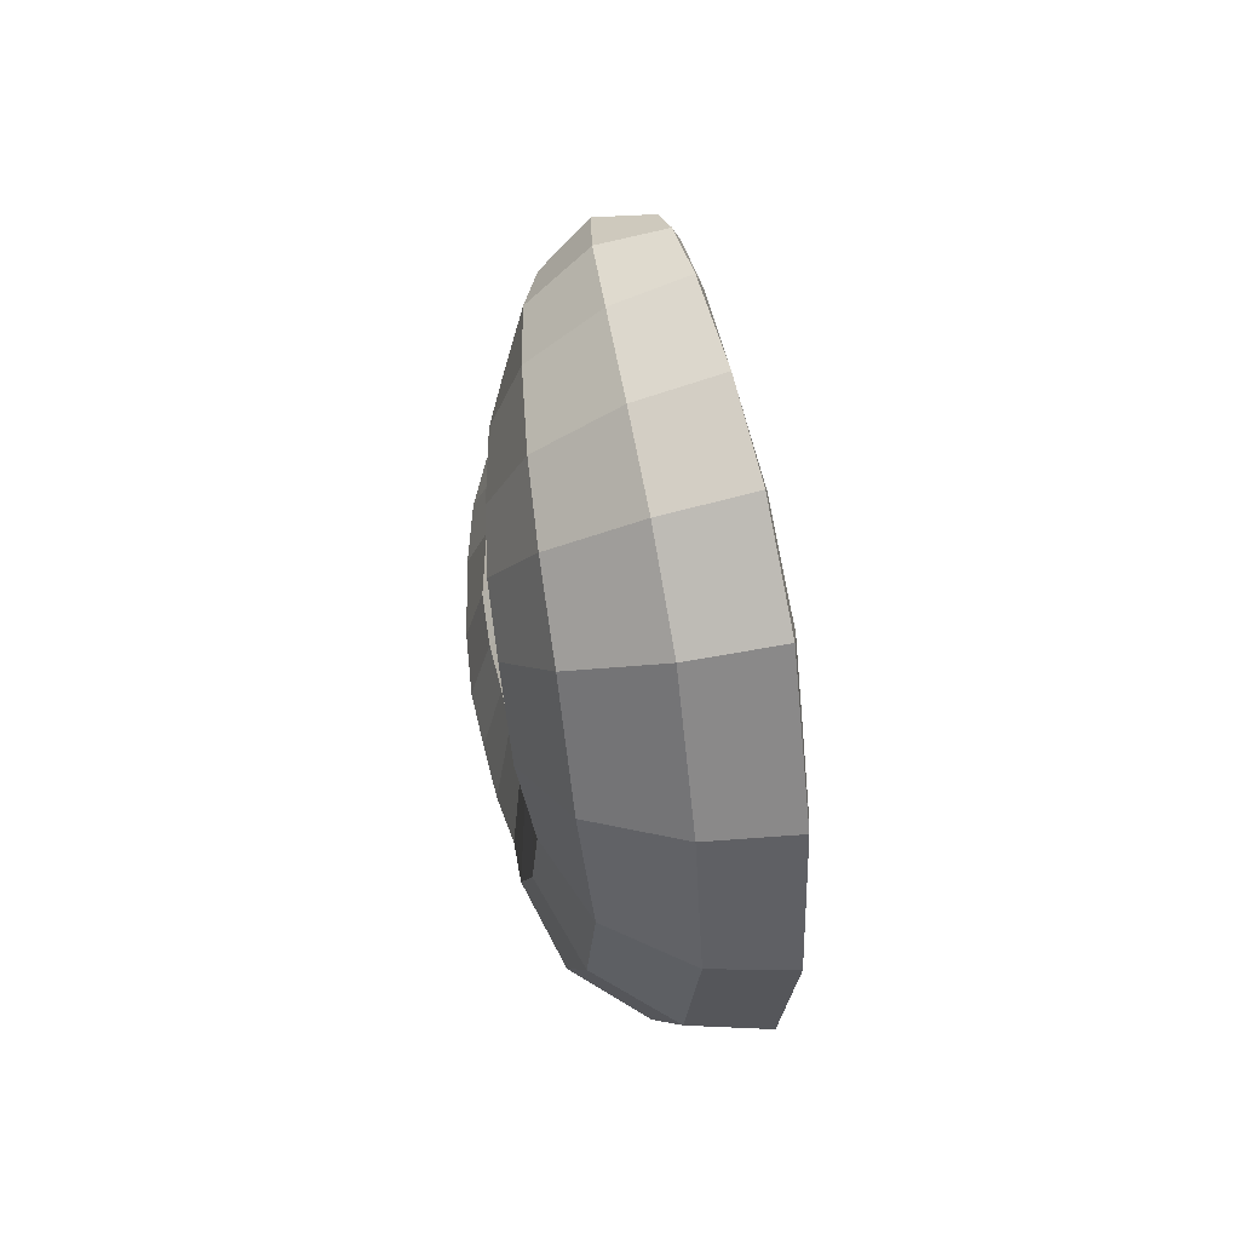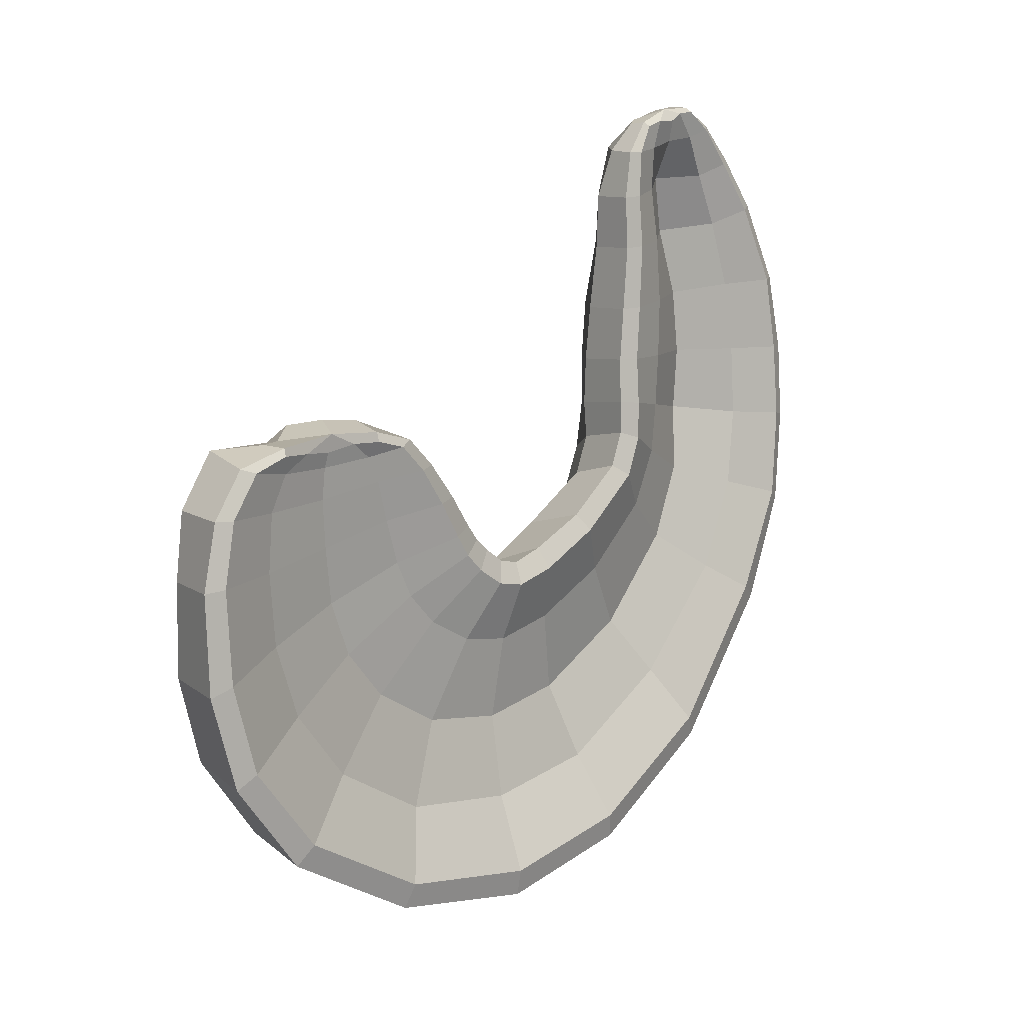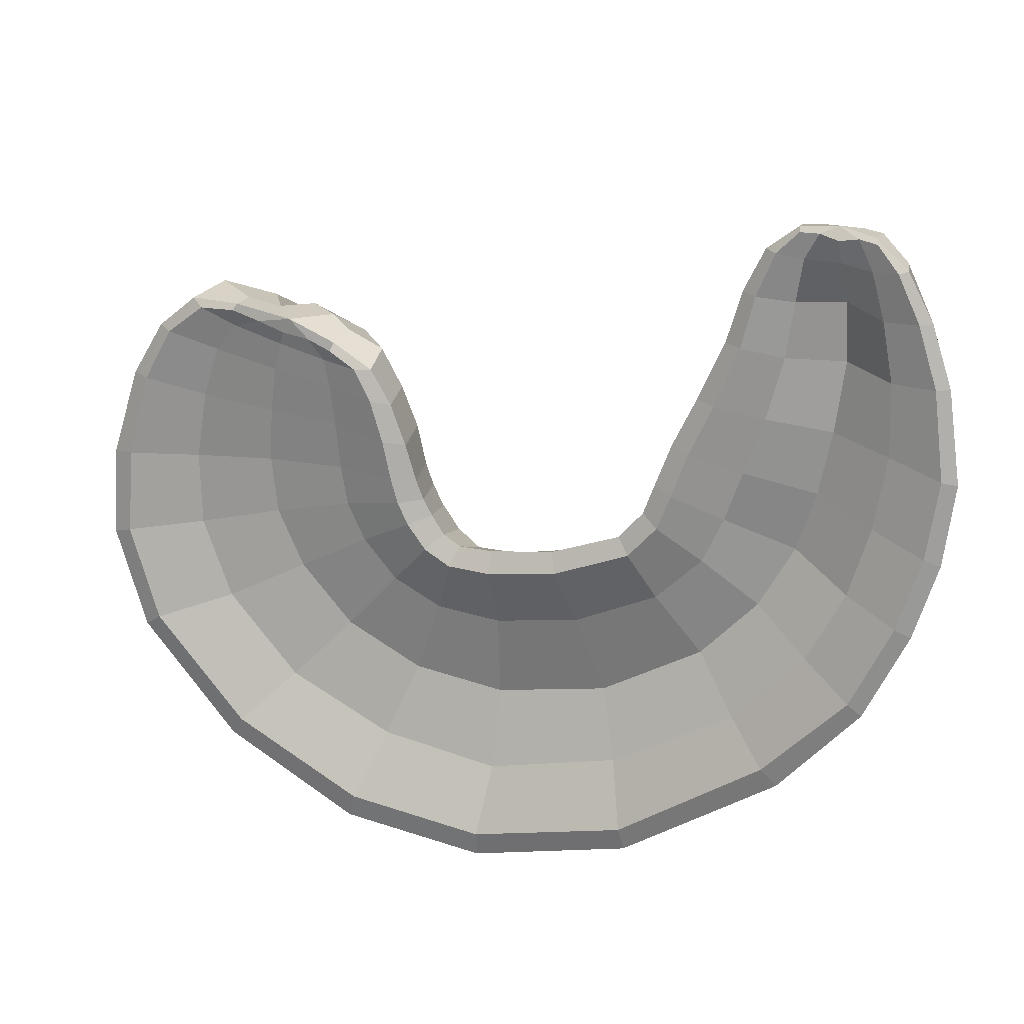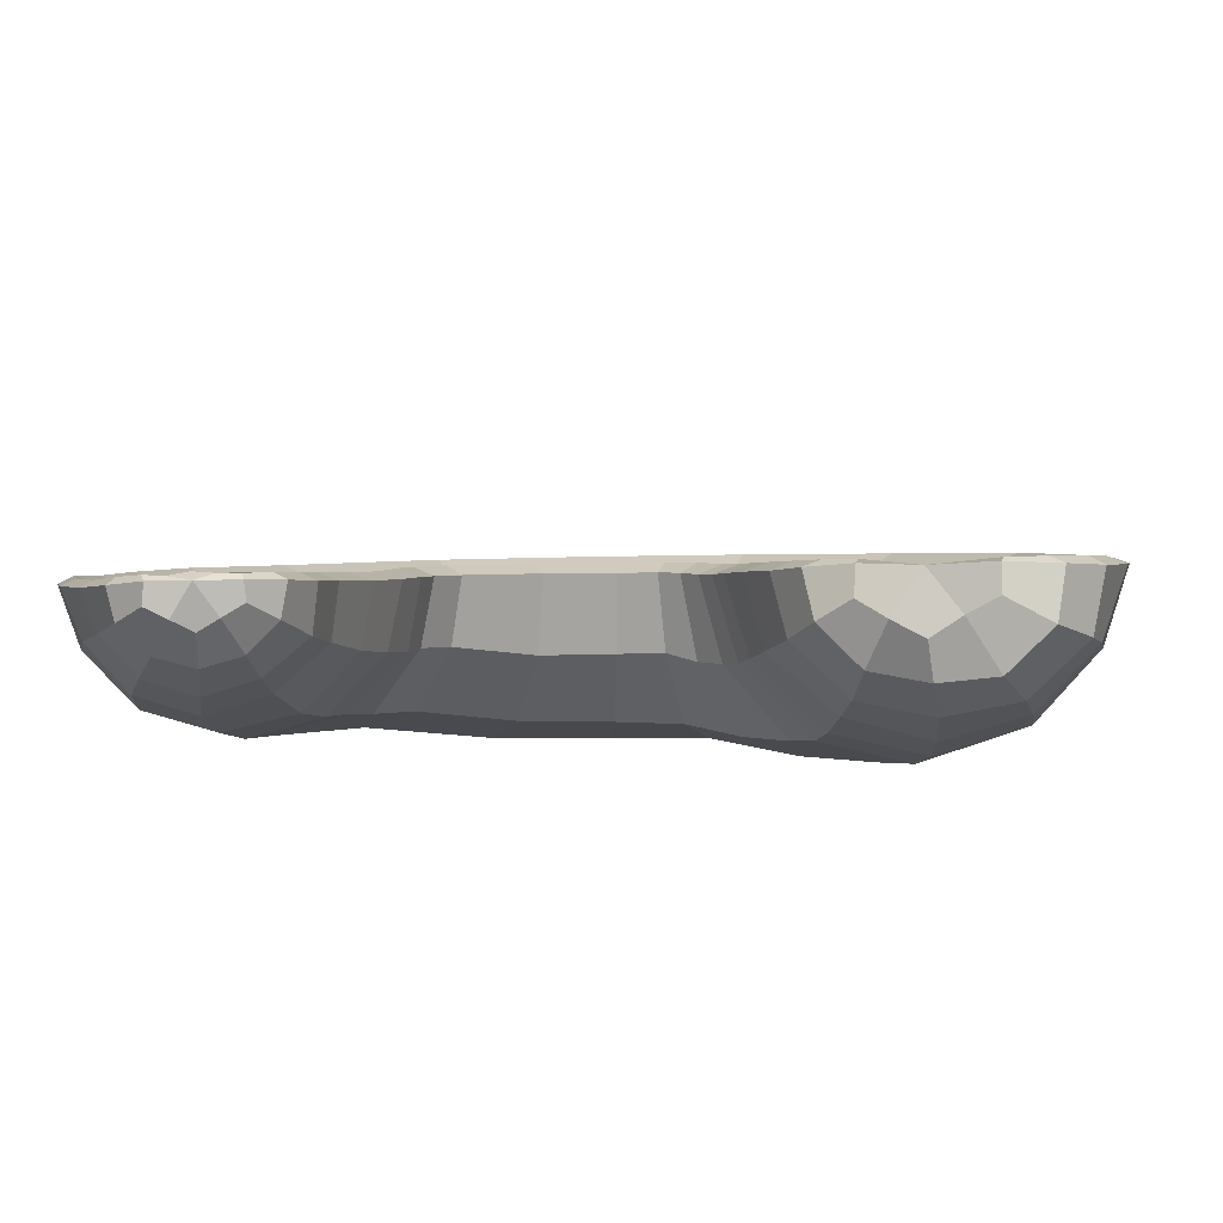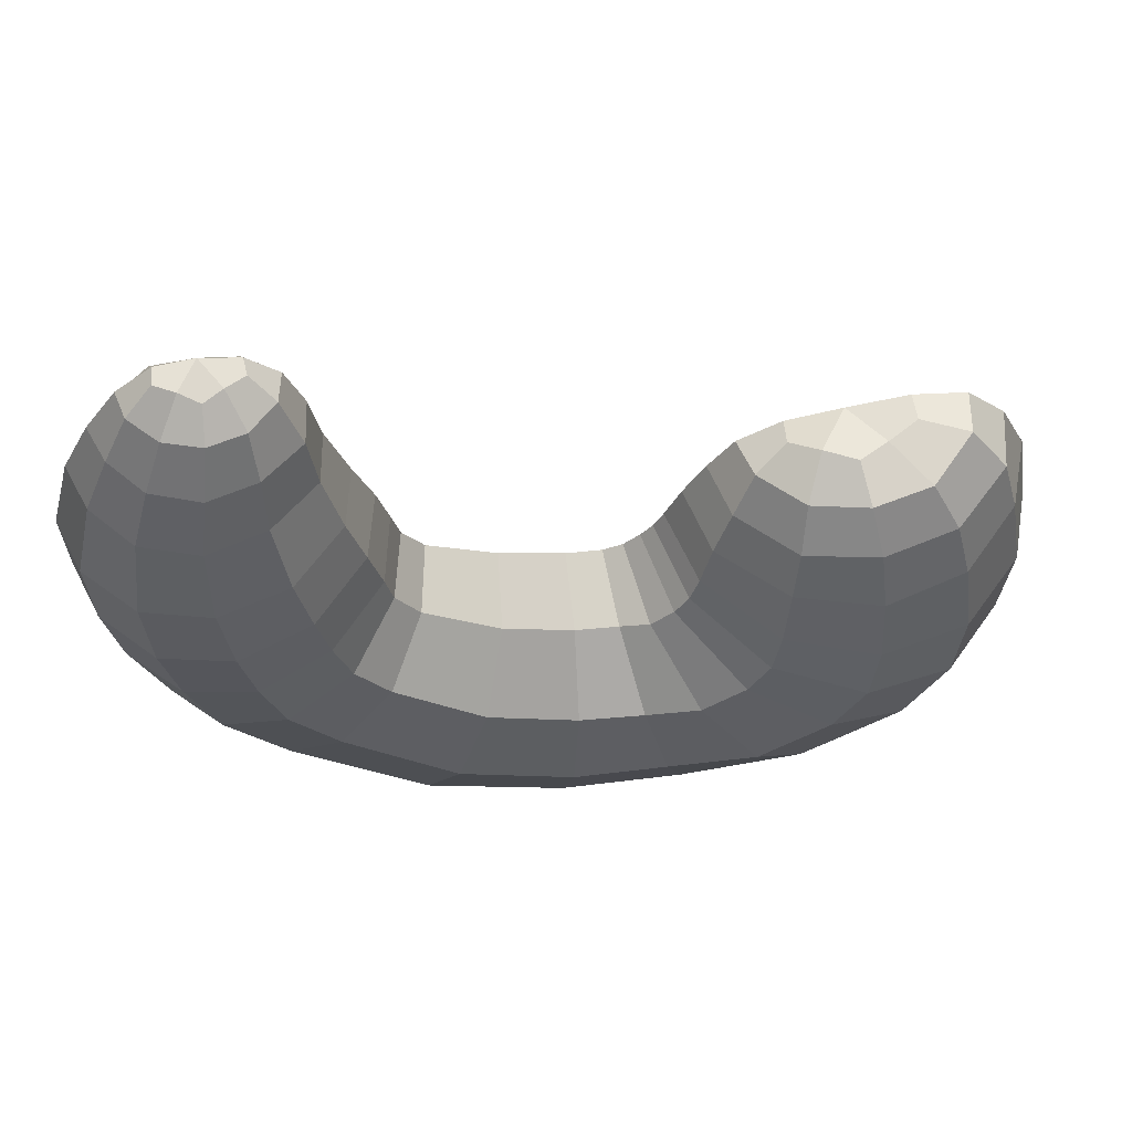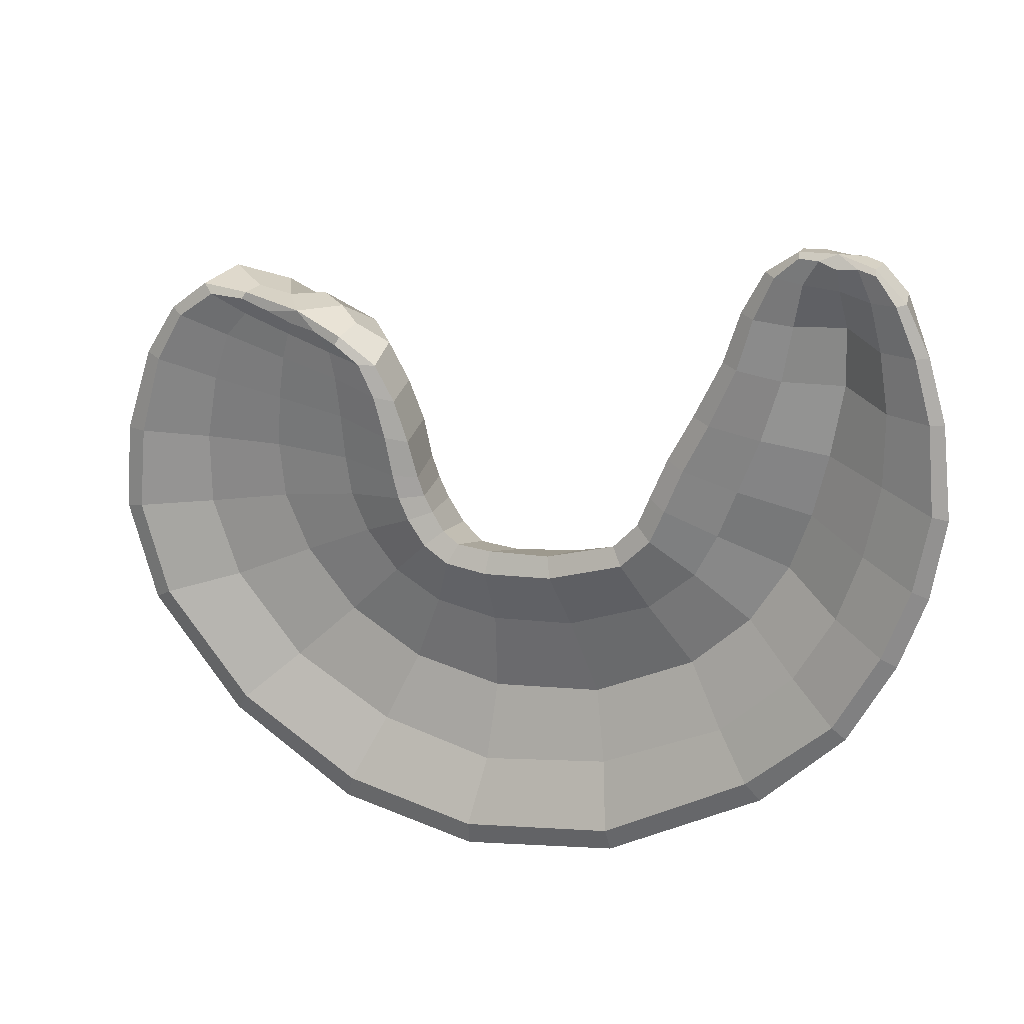
<metadata>
{"format":"obj","ext":"obj","renderer":"f3d","projection":"perspective","resolution":1024,"background":"white","views":[{"elev":-23.5,"azim":84.5,"up":"+Y"},{"elev":26.2,"azim":130.4,"up":"+Y"},{"elev":30.6,"azim":-157.6,"up":"+Y"},{"elev":77.6,"azim":-1.2,"up":"+Y"},{"elev":47.6,"azim":-8.9,"up":"+Y"},{"elev":34.8,"azim":-153.5,"up":"+Y"}]}
</metadata>
<code>
v 0.4296 1.256 0.5123
v 0.4869 1.268 0.5251
v 0.4506 1.227 0.5222
v 0.3688 1.226 0.5051
v 0.5506 1.269 0.5323
v 0.5604 1.24 0.5339
v 0.6086 1.287 0.5296
v 0.6666 1.265 0.5316
v 0.6693 1.304 0.5255
v 0.7472 1.297 0.5237
v 0.6629 1.317 0.5355
v 0.7728 1.31 0.5399
v 0.6629 1.307 0.5922
v 0.7528 1.311 0.6447
v 0.6014 1.285 0.62
v 0.6656 1.26 0.7217
v 0.5374 1.286 0.6603
v 0.5519 1.222 0.7245
v 0.4735 1.287 0.6248
v 0.4354 1.222 0.6999
v 0.4169 1.277 0.5855
v 0.353 1.23 0.6148
v 0.4234 1.272 0.5234
v 0.3346 1.227 0.5181
v 0.2908 1.081 0.473
v 0.4203 1.081 0.5069
v 0.4054 0.9838 0.4951
v 0.2639 1.001 0.4552
v 0.5832 1.079 0.5177
v 0.5855 0.961 0.5055
v 0.744 1.091 0.5078
v 0.7595 0.9452 0.4838
v 0.8778 1.119 0.4825
v 0.9108 0.94 0.4424
v 0.9158 1.119 0.4992
v 0.958 0.9311 0.4532
v 0.8691 1.081 0.6308
v 0.9072 0.8963 0.6025
v 0.7481 1.041 0.7497
v 0.7729 0.8728 0.7405
v 0.5794 1.018 0.7912
v 0.5849 0.8777 0.7942
v 0.4102 1.019 0.7424
v 0.3967 0.9094 0.7522
v 0.2783 1.047 0.6276
v 0.2571 0.9602 0.6222
v 0.2428 1.075 0.4884
v 0.212 1.002 0.4736
v 0.3839 0.9038 0.4796
v 0.2449 0.9541 0.4451
v 0.5632 0.8429 0.4852
v 0.7413 0.7934 0.4512
v 0.9053 0.7636 0.3963
v 0.9494 0.7439 0.4057
v 0.8971 0.7164 0.5667
v 0.7601 0.7174 0.7204
v 0.5703 0.7586 0.7888
v 0.3794 0.8288 0.7531
v 0.2389 0.9094 0.6204
v 0.1927 0.9641 0.4662
v 0.2169 0.9122 0.4342
v 0.3372 0.8303 0.463
v 0.2546 0.7606 0.4429
v 0.1706 0.8669 0.4208
v 0.4957 0.7263 0.4644
v 0.3694 0.6164 0.4404
v 0.6601 0.6354 0.4155
v 0.4869 0.4842 0.3808
v 0.8144 0.5785 0.3446
v 0.5861 0.384 0.2941
v 0.8546 0.5459 0.3532
v 0.613 0.3385 0.2986
v 0.8092 0.5268 0.5207
v 0.5808 0.3312 0.4668
v 0.6849 0.5572 0.6872
v 0.4945 0.3926 0.6412
v 0.5117 0.6417 0.7659
v 0.3743 0.521 0.7315
v 0.3384 0.7542 0.7398
v 0.2538 0.6781 0.7173
v 0.2119 0.866 0.6129
v 0.1675 0.821 0.5991
v 0.1692 0.9332 0.4584
v 0.1374 0.899 0.4473
v 0.1113 0.8428 0.413
v 0.1457 0.7181 0.4353
v 0.005522 0.7147 0.436
v 0.01896 0.8454 0.4126
v 0.1953 0.5523 0.4239
v -0.003019 0.5366 0.4283
v 0.2451 0.4014 0.3556
v -0.01414 0.3811 0.3528
v 0.2898 0.2714 0.263
v -0.01383 0.2589 0.2579
v 0.3014 0.2176 0.262
v -0.0162 0.2048 0.2584
v 0.2875 0.2194 0.4214
v -0.01391 0.2073 0.4163
v 0.2504 0.303 0.5886
v -0.006897 0.2974 0.5811
v 0.1987 0.4592 0.6812
v 0.002764 0.4563 0.6761
v 0.1463 0.6423 0.6842
v 0.01252 0.643 0.6772
v 0.1095 0.7993 0.5765
v 0.01888 0.8052 0.5776
v 0.09683 0.8814 0.4404
v 0.02144 0.8857 0.4423
v -0.2882 0.9501 0.436
v -0.3466 0.8495 0.4584
v -0.4355 0.9452 0.484
v -0.3431 1.018 0.4542
v -0.4469 0.7278 0.4708
v -0.5563 0.8545 0.5065
v -0.5458 0.633 0.3962
v -0.6817 0.792 0.4366
v -0.6307 0.5622 0.3358
v -0.7909 0.7425 0.3808
v -0.6647 0.5256 0.3423
v -0.8194 0.7153 0.3897
v -0.6413 0.5201 0.4744
v -0.7882 0.7003 0.5209
v -0.5665 0.5726 0.6098
v -0.6919 0.7305 0.649
v -0.4629 0.6754 0.6839
v -0.5615 0.8007 0.7135
v -0.3566 0.8028 0.6776
v -0.427 0.8946 0.6975
v -0.283 0.915 0.5805
v -0.334 0.9837 0.5957
v -0.2593 0.9762 0.4608
v -0.3056 1.036 0.4759
v -0.3654 1.09 0.4724
v -0.4727 1.042 0.5046
v -0.5022 1.149 0.523
v -0.3908 1.181 0.4992
v -0.6149 0.9756 0.5573
v -0.6467 1.105 0.5754
v -0.7474 0.9411 0.4761
v -0.7792 1.084 0.5114
v -0.8617 0.9147 0.4273
v -0.897 1.064 0.4689
v -0.8944 0.8974 0.4376
v -0.9306 1.052 0.4777
v -0.8571 0.8773 0.5632
v -0.8896 1.03 0.5973
v -0.7529 0.8853 0.6831
v -0.7862 1.026 0.7141
v -0.6087 0.9256 0.7397
v -0.6394 1.049 0.7654
v -0.4633 0.9881 0.7133
v -0.4907 1.094 0.737
v -0.3511 1.055 0.6167
v -0.3796 1.149 0.6365
v -0.3243 1.1 0.492
v -0.3502 1.188 0.5155
v -0.4306 1.286 0.5257
v -0.5346 1.268 0.5474
v -0.5583 1.397 0.5774
v -0.4715 1.412 0.5535
v -0.6635 1.237 0.6043
v -0.6677 1.377 0.6518
v -0.7922 1.235 0.5471
v -0.776 1.381 0.5799
v -0.908 1.224 0.5062
v -0.8693 1.396 0.5531
v -0.9388 1.217 0.5192
v -0.8956 1.399 0.565
v -0.9005 1.193 0.6298
v -0.862 1.375 0.6542
v -0.8019 1.18 0.7339
v -0.7832 1.359 0.7424
v -0.6637 1.189 0.7778
v -0.667 1.355 0.7793
v -0.5214 1.218 0.7525
v -0.5486 1.366 0.7458
v -0.4151 1.259 0.6547
v -0.4516 1.391 0.6676
v -0.3911 1.289 0.5412
v -0.4365 1.414 0.5687
v -0.5654 1.511 0.6018
v -0.4897 1.519 0.5785
v -0.656 1.503 0.6597
v -0.7445 1.501 0.6001
v -0.8184 1.514 0.5835
v -0.8422 1.517 0.5964
v -0.8135 1.499 0.6677
v -0.7489 1.483 0.7395
v -0.652 1.477 0.7707
v -0.5537 1.483 0.7429
v -0.47 1.502 0.6798
v -0.4589 1.52 0.5934
v -0.5194 1.609 0.5989
v -0.5755 1.604 0.6061
v -0.6017 1.66 0.6105
v -0.5618 1.656 0.6107
v -0.6464 1.602 0.6172
v -0.6417 1.653 0.6053
v -0.7129 1.597 0.608
v -0.679 1.659 0.6135
v -0.7651 1.605 0.6006
v -0.7174 1.655 0.6101
v -0.7814 1.609 0.6145
v -0.7119 1.664 0.622
v -0.7669 1.6 0.674
v -0.7151 1.659 0.6614
v -0.7124 1.586 0.7253
v -0.6735 1.654 0.6818
v -0.638 1.581 0.7455
v -0.6339 1.64 0.7002
v -0.5637 1.586 0.7263
v -0.5947 1.651 0.6799
v -0.5082 1.601 0.6738
v -0.5543 1.654 0.6572
v -0.496 1.611 0.612
v -0.5577 1.664 0.6231
v 0.5355 1.302 0.5365
v -0.6348 1.676 0.6253
v -0.1728 0.6914 0.6798
v -0.1268 0.8447 0.5853
v -0.2333 0.5233 0.6824
v -0.2936 0.3812 0.5932
v -0.3373 0.3025 0.4348
v -0.352 0.3049 0.2837
v -0.3393 0.3538 0.2809
v -0.2949 0.4717 0.3636
v -0.2409 0.5961 0.4423
v -0.1751 0.7593 0.4396
v -0.1317 0.8779 0.4199
v -0.1145 0.9133 0.4462
v 0.8551 1.235 0.5267
v 0.8295 1.212 0.6482
v 0.8241 1.232 0.5088
v 0.714 1.202 0.5244
v 0.5743 1.177 0.5294
v 0.4339 1.17 0.5141
v 0.3261 1.164 0.4914
v 0.2842 1.157 0.5067
v 0.3125 1.139 0.626
v 0.4222 1.122 0.7324
v 0.5701 1.13 0.7676
v 0.717 1.164 0.7475
g cashewnut
f 1 2 3 4
f 2 5 6 3
f 5 7 8 6
f 7 9 10 8
f 9 11 12 10
f 11 13 14 12
f 13 15 16 14
f 15 17 18 16
f 17 19 20 18
f 19 21 22 20
f 21 23 24 22
f 23 1 4 24
f 25 26 27 28
f 26 29 30 27
f 29 31 32 30
f 31 33 34 32
f 33 35 36 34
f 35 37 38 36
f 37 39 40 38
f 39 41 42 40
f 41 43 44 42
f 43 45 46 44
f 45 47 48 46
f 47 25 28 48
f 28 27 49 50
f 27 30 51 49
f 30 32 52 51
f 32 34 53 52
f 34 36 54 53
f 36 38 55 54
f 38 40 56 55
f 40 42 57 56
f 42 44 58 57
f 44 46 59 58
f 46 48 60 59
f 48 28 50 60
f 61 62 63 64
f 62 65 66 63
f 65 67 68 66
f 67 69 70 68
f 69 71 72 70
f 71 73 74 72
f 73 75 76 74
f 75 77 78 76
f 77 79 80 78
f 79 81 82 80
f 81 83 84 82
f 83 61 64 84
f 85 86 87 88
f 86 89 90 87
f 89 91 92 90
f 91 93 94 92
f 93 95 96 94
f 95 97 98 96
f 97 99 100 98
f 99 101 102 100
f 101 103 104 102
f 103 105 106 104
f 105 107 108 106
f 107 85 88 108
f 109 110 111 112
f 110 113 114 111
f 113 115 116 114
f 115 117 118 116
f 117 119 120 118
f 119 121 122 120
f 121 123 124 122
f 123 125 126 124
f 125 127 128 126
f 127 129 130 128
f 129 131 132 130
f 131 109 112 132
f 133 134 135 136
f 134 137 138 135
f 137 139 140 138
f 139 141 142 140
f 141 143 144 142
f 143 145 146 144
f 145 147 148 146
f 147 149 150 148
f 149 151 152 150
f 151 153 154 152
f 153 155 156 154
f 155 133 136 156
f 157 158 159 160
f 158 161 162 159
f 161 163 164 162
f 163 165 166 164
f 165 167 168 166
f 167 169 170 168
f 169 171 172 170
f 171 173 174 172
f 173 175 176 174
f 175 177 178 176
f 177 179 180 178
f 179 157 160 180
f 160 159 181 182
f 159 162 183 181
f 162 164 184 183
f 164 166 185 184
f 166 168 186 185
f 168 170 187 186
f 170 172 188 187
f 172 174 189 188
f 174 176 190 189
f 176 178 191 190
f 178 180 192 191
f 180 160 182 192
f 193 194 195 196
f 194 197 198 195
f 197 199 200 198
f 199 201 202 200
f 201 203 204 202
f 203 205 206 204
f 205 207 208 206
f 207 209 210 208
f 209 211 212 210
f 211 213 214 212
f 213 215 216 214
f 215 193 196 216
f 5 2 217 7
f 9 7 217 11
f 13 11 217 15
f 17 15 217 19
f 21 19 217 23
f 1 23 217 2
f 218 195 198 200
f 218 200 202 204
f 218 204 206 208
f 218 208 210 212
f 218 212 214 216
f 218 216 196 195
f 219 220 129 127
f 221 219 127 125
f 222 221 125 123
f 223 222 123 121
f 224 223 121 119
f 225 224 119 117
f 226 225 117 115
f 227 226 115 113
f 228 227 113 110
f 229 228 110 109
f 230 229 109 131
f 220 230 131 129
f 106 108 230 220
f 104 106 220 219
f 102 104 219 221
f 100 102 221 222
f 98 100 222 223
f 96 98 223 224
f 94 96 224 225
f 92 94 225 226
f 90 92 226 227
f 87 90 227 228
f 88 87 228 229
f 108 88 229 230
f 74 76 99 97
f 72 74 97 95
f 70 72 95 93
f 68 70 93 91
f 66 68 91 89
f 63 66 89 86
f 64 63 86 85
f 84 64 85 107
f 82 84 107 105
f 80 82 105 103
f 78 80 103 101
f 76 78 101 99
f 53 54 71 69
f 52 53 69 67
f 51 52 67 65
f 49 51 65 62
f 50 49 62 61
f 60 50 61 83
f 59 60 83 81
f 58 59 81 79
f 57 58 79 77
f 56 57 77 75
f 55 56 75 73
f 54 55 73 71
f 148 150 173 171
f 146 148 171 169
f 144 146 169 167
f 142 144 167 165
f 140 142 165 163
f 138 140 163 161
f 135 138 161 158
f 136 135 158 157
f 156 136 157 179
f 154 156 179 177
f 152 154 177 175
f 150 152 175 173
f 124 126 149 147
f 122 124 147 145
f 120 122 145 143
f 118 120 143 141
f 116 118 141 139
f 114 116 139 137
f 111 114 137 134
f 112 111 134 133
f 132 112 133 155
f 130 132 155 153
f 128 130 153 151
f 126 128 151 149
f 188 189 209 207
f 187 188 207 205
f 186 187 205 203
f 185 186 203 201
f 184 185 201 199
f 183 184 199 197
f 181 183 197 194
f 182 181 194 193
f 192 182 193 215
f 191 192 215 213
f 190 191 213 211
f 189 190 211 209
f 231 232 37 35
f 233 231 35 33
f 234 233 33 31
f 235 234 31 29
f 236 235 29 26
f 237 236 26 25
f 238 237 25 47
f 239 238 47 45
f 240 239 45 43
f 241 240 43 41
f 242 241 41 39
f 232 242 39 37
f 18 20 240 241
f 16 18 241 242
f 14 16 242 232
f 12 14 232 231
f 10 12 231 233
f 8 10 233 234
f 6 8 234 235
f 3 6 235 236
f 4 3 236 237
f 24 4 237 238
f 22 24 238 239
f 20 22 239 240

</code>
